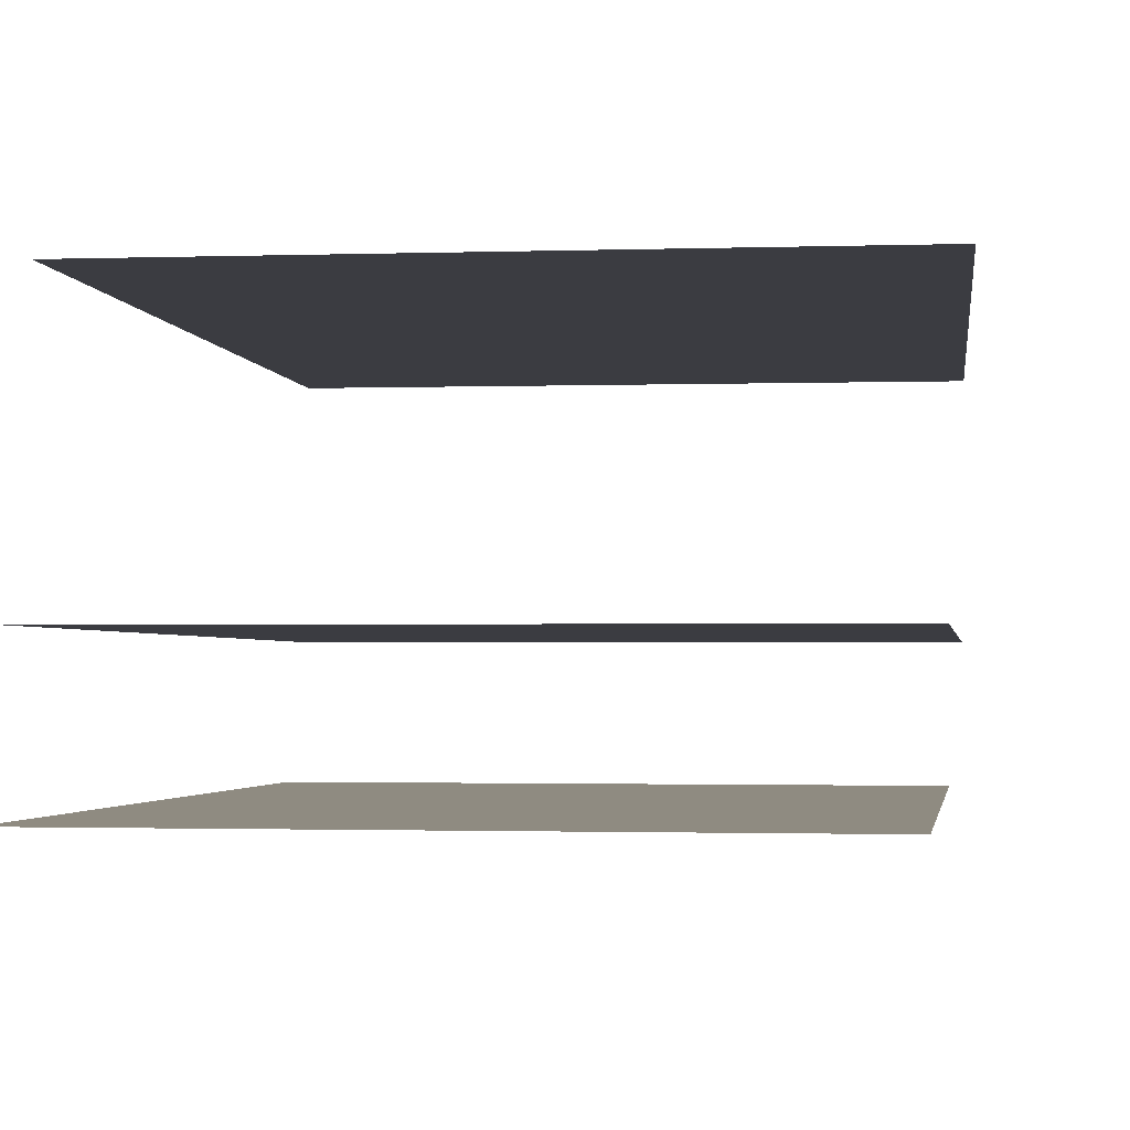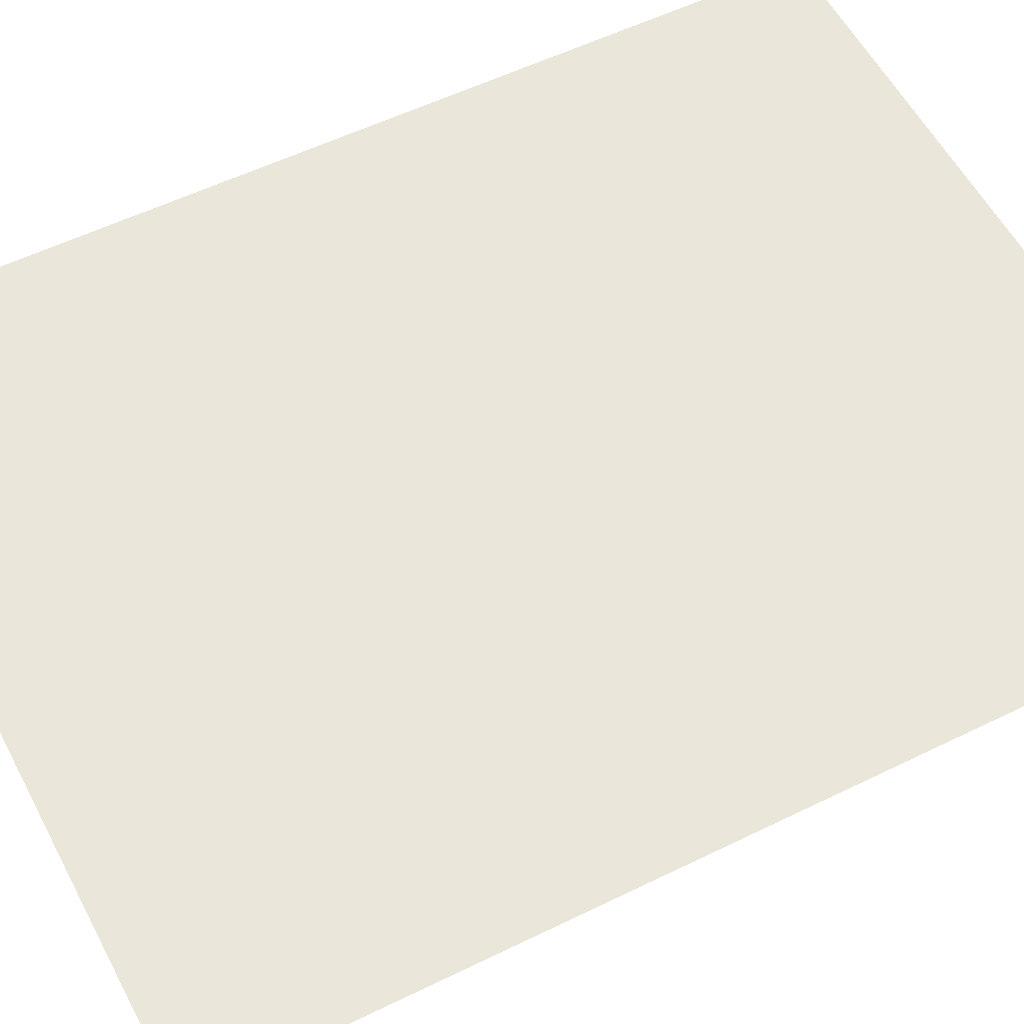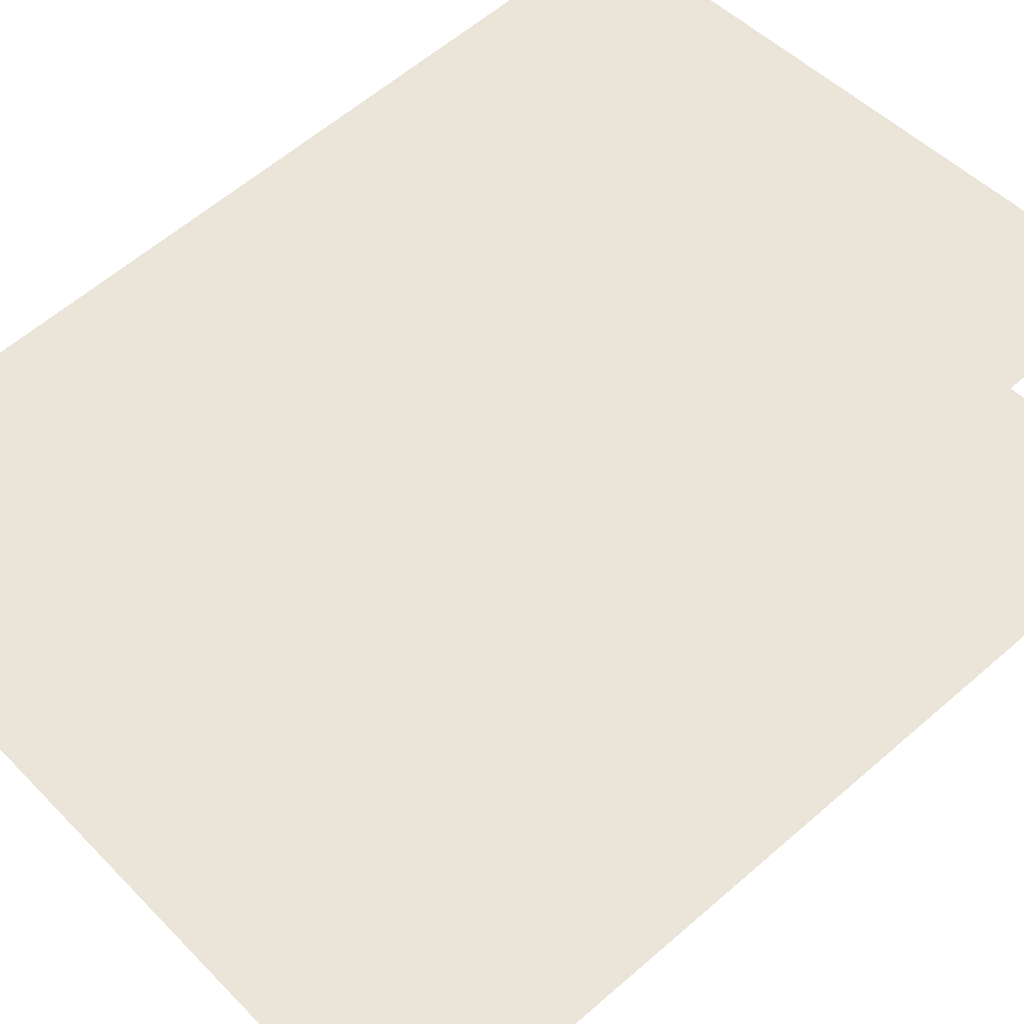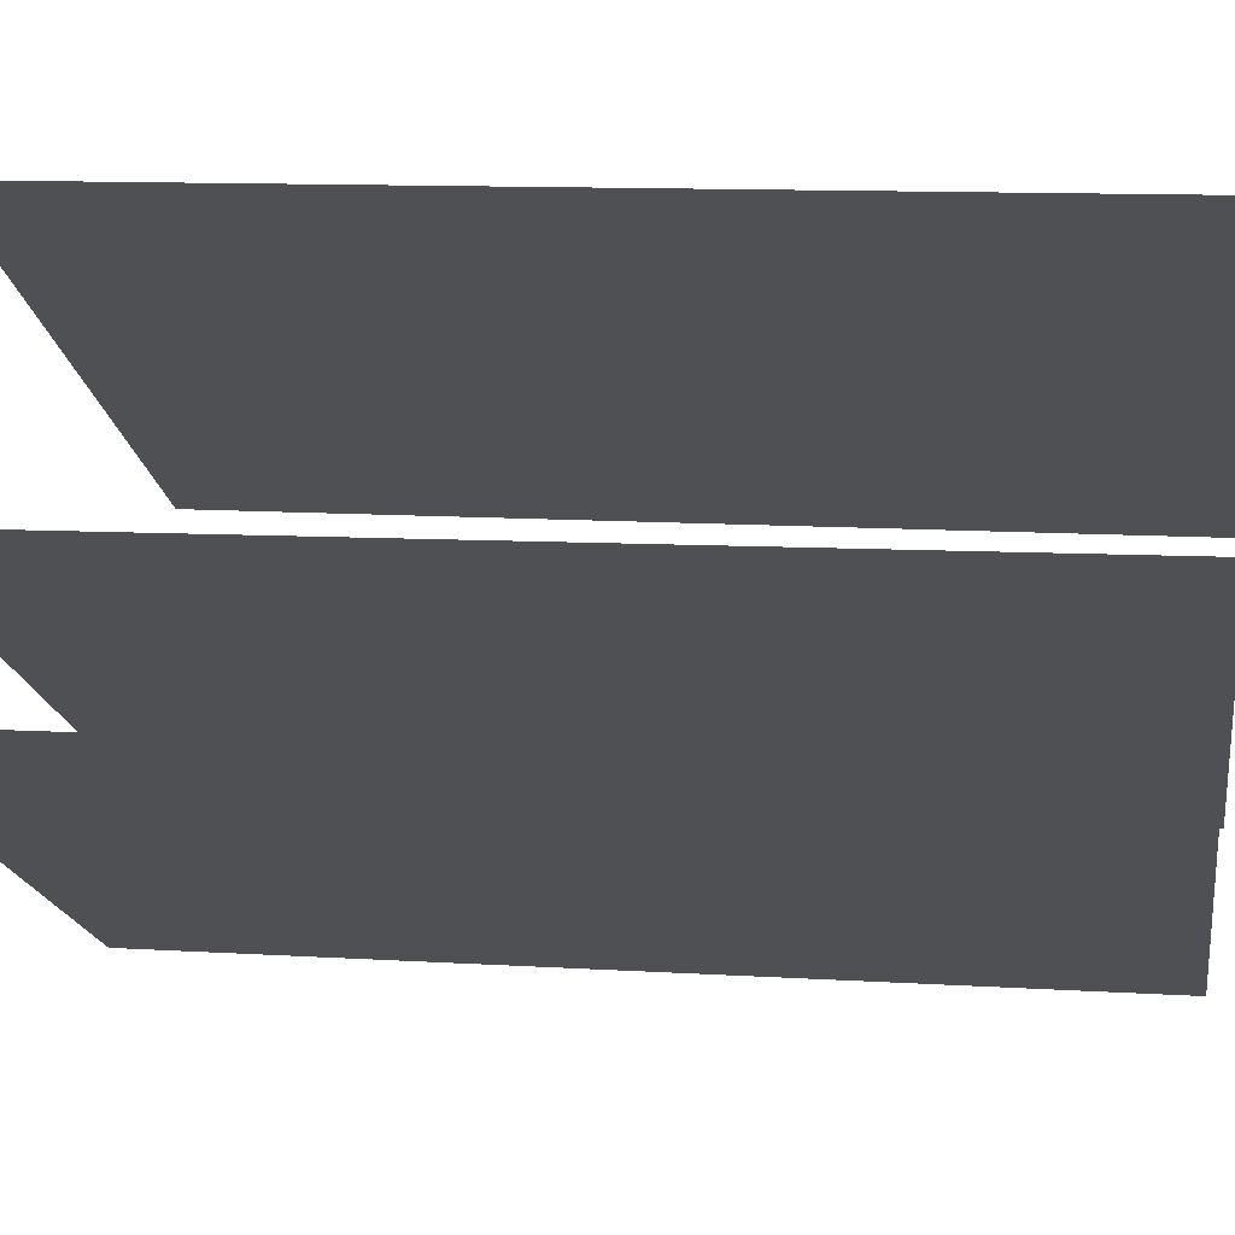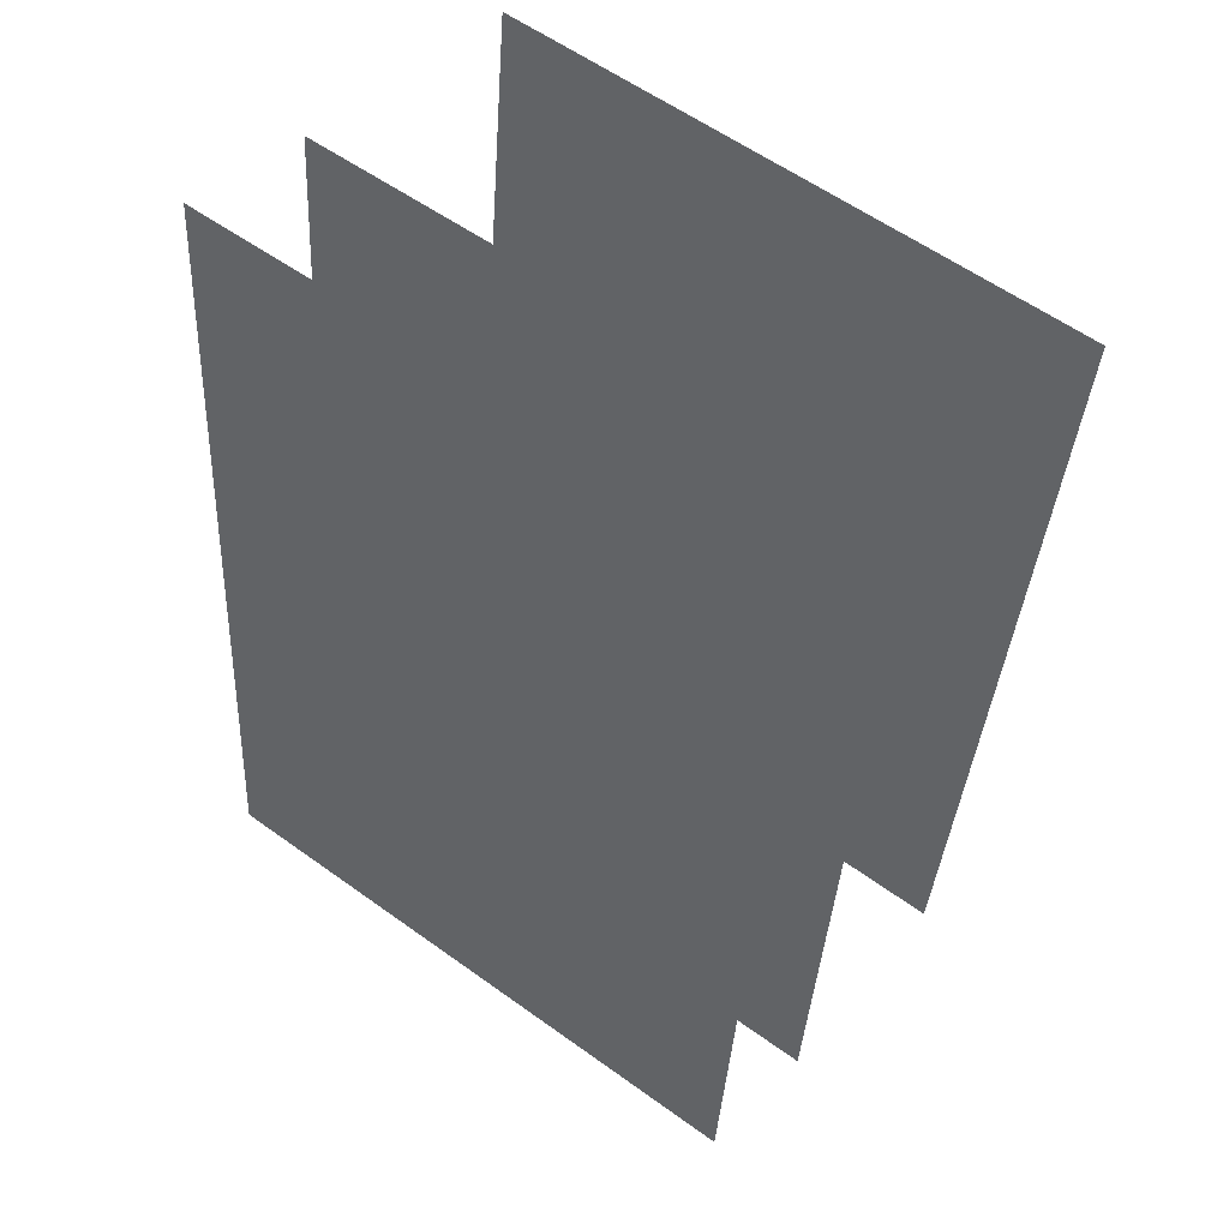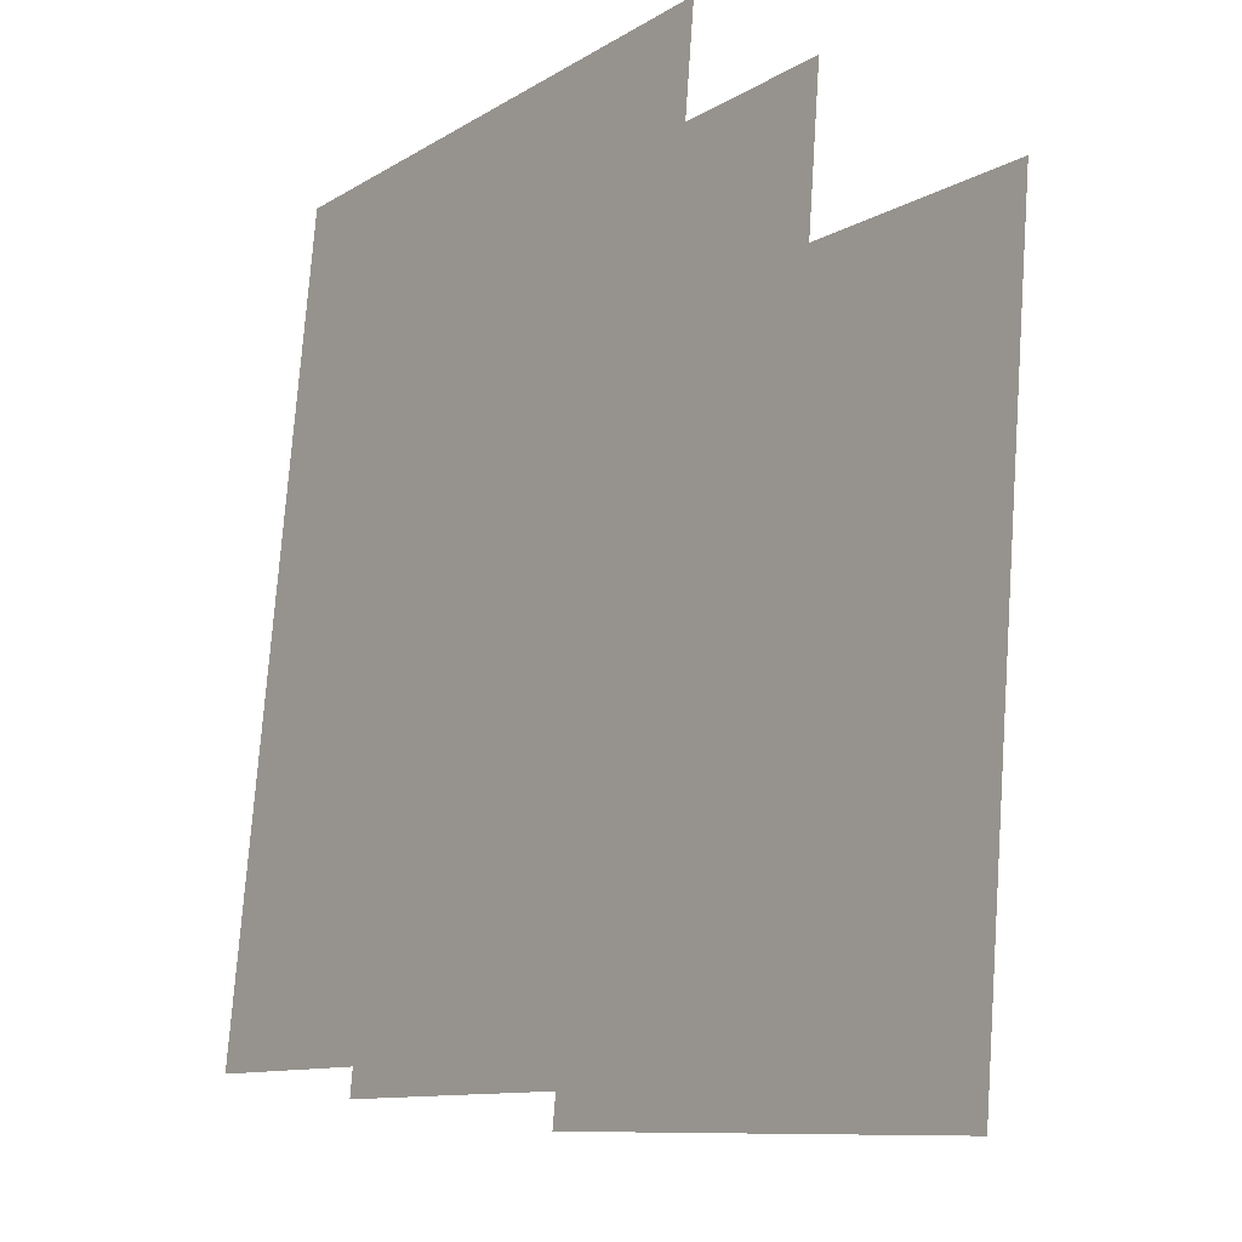
<metadata>
{"format":"obj","ext":"obj","renderer":"f3d","projection":"perspective","resolution":1024,"background":"white","views":[{"elev":2.3,"azim":8.5,"up":"+Y"},{"elev":60.6,"azim":62.6,"up":"+Y"},{"elev":50.4,"azim":-131.6,"up":"+Y"},{"elev":-18.7,"azim":99.1,"up":"+Y"},{"elev":55.1,"azim":37.7,"up":"+Z"},{"elev":-12.7,"azim":53.2,"up":"+Z"}]}
</metadata>
<code>
o Grid.001_Grid.003
v 1.176 0.1513 -2.243
v -1.661 0.1272 -2.17
v 1.279 0.4683 1.805
v -1.559 0.4442 1.879
g Grid.001_Grid.003_Material.004
f 1 3 4 2
o Grid.000_Grid.002
v 1.177 -0.9487 -2.072
v -1.661 -0.9766 -2.047
v 1.21 -0.6324 1.978
v -1.629 -0.6603 2.003
g Grid.000_Grid.002_Material.007
f 5 7 8 6
o Grid.003_Grid.005
v 1.131 -1.548 -1.976
v -1.708 -1.576 -1.951
v 1.163 -1.232 2.074
v -1.675 -1.26 2.099
g Grid.003_Grid.005_Material.008
f 9 11 12 10

</code>
